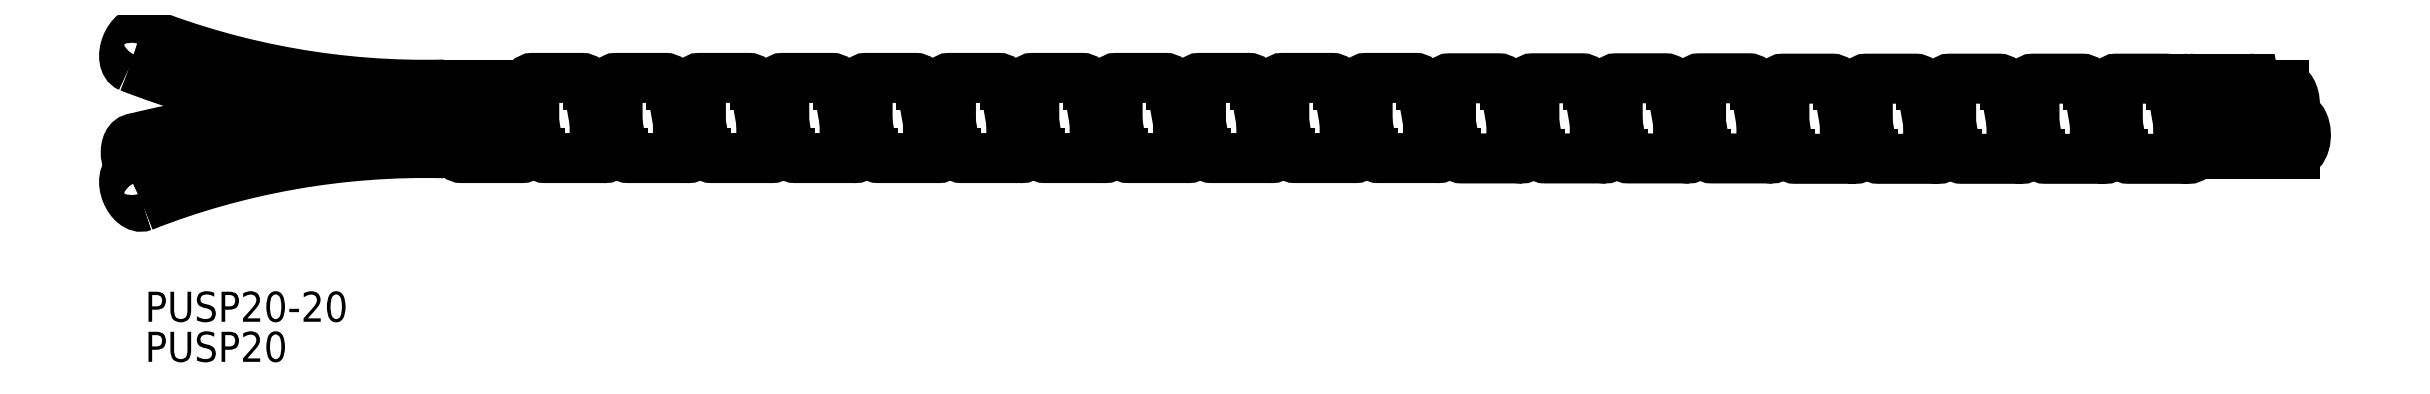
<metadata>
{"format":"dxf","ext":"dxf","renderer":"ezdxf+matplotlib","layout":"modelspace","background":"white","min_lineweight":24,"dpi":150}
</metadata>
<code>
0
SECTION
2
ENTITIES
0
TEXT
8
0
10
20.45
20
146.9
30
0
40
7.5
1
PUSP20
11
20.45
21
150.7
31
0
73
     2
0
TEXT
8
0
10
20.45
20
156.9
30
0
40
7.5
1
PUSP20-20
11
20.45
21
160.7
31
0
73
     2
0
POLYLINE
8
0
66
     1
10
0
20
0
30
-4.264
0
VERTEX
8
0
10
282.3
20
199
30
-4.264
42
-0.3845
0
VERTEX
8
0
10
281
20
197.8
30
-4.264
42
-0.364
0
VERTEX
8
0
10
279.6
20
198.9
30
-4.264
0
VERTEX
8
0
10
276.5
20
216.7
30
-4.264
42
0.364
0
VERTEX
8
0
10
275.2
20
217.8
30
-4.264
0
VERTEX
8
0
10
262.8
20
217.8
30
-4.264
42
0.4663
0
VERTEX
8
0
10
261.5
20
216.2
30
-4.264
0
VERTEX
8
0
10
264.6
20
198.9
30
-4.264
42
0.364
0
VERTEX
8
0
10
265.9
20
197.8
30
-4.264
0
VERTEX
8
0
10
281
20
197.8
30
-4.264
0
SEQEND
8
0
0
LINE
8
0
10
139.8
20
199
30
-3.446
11
134
21
199
31
-3.551
0
LINE
8
0
10
138.4
20
206.6
30
-3.335
11
132.7
21
206.6
31
-3.435
0
LINE
8
0
10
136.7
20
216.1
30
-4.264
11
131
21
216.1
31
-4.264
0
LINE
8
0
10
160.6
20
199
30
-3.065
11
154.8
21
199
31
-3.17
0
LINE
8
0
10
159.2
20
206.6
30
-2.971
11
153.5
21
206.6
31
-3.072
0
LINE
8
0
10
157.5
20
216.1
30
-4.264
11
151.8
21
216.1
31
-4.264
0
LINE
8
0
10
181.4
20
199
30
-2.684
11
175.6
21
199
31
-2.789
0
LINE
8
0
10
180
20
206.6
30
-2.607
11
174.3
21
206.6
31
-2.708
0
LINE
8
0
10
178.3
20
216.1
30
-4.264
11
172.6
21
216.1
31
-4.264
0
LINE
8
0
10
202.2
20
199
30
-2.304
11
196.4
21
199
31
-2.408
0
LINE
8
0
10
200.8
20
206.6
30
-2.243
11
195.1
21
206.6
31
-2.344
0
LINE
8
0
10
199.1
20
216.1
30
-4.264
11
193.4
21
216.1
31
-4.264
0
LINE
8
0
10
223
20
199
30
-1.923
11
217.2
21
199
31
-2.028
0
LINE
8
0
10
221.6
20
206.6
30
-1.879
11
215.9
21
206.6
31
-1.98
0
LINE
8
0
10
219.9
20
216.1
30
-4.264
11
214.2
21
216.1
31
-4.264
0
LINE
8
0
10
243.8
20
199
30
-1.542
11
238
21
199
31
-1.647
0
LINE
8
0
10
242.4
20
206.6
30
-1.515
11
236.7
21
206.6
31
-1.616
0
LINE
8
0
10
240.7
20
216.1
30
-4.264
11
235
21
216.1
31
-4.264
0
LINE
8
0
10
264.6
20
199
30
-1.161
11
258.8
21
199
31
-1.266
0
LINE
8
0
10
263.2
20
206.6
30
-1.151
11
257.5
21
206.6
31
-1.252
0
LINE
8
0
10
261.5
20
216.1
30
-4.264
11
255.8
21
216.1
31
-4.264
0
POLYLINE
8
0
66
     1
10
0
20
0
30
-4.264
0
VERTEX
8
0
10
261.5
20
199
30
-4.264
42
-0.3845
0
VERTEX
8
0
10
260.2
20
197.8
30
-4.264
42
-0.364
0
VERTEX
8
0
10
258.8
20
198.9
30
-4.264
0
VERTEX
8
0
10
255.7
20
216.7
30
-4.264
42
0.364
0
VERTEX
8
0
10
254.4
20
217.8
30
-4.264
0
VERTEX
8
0
10
242
20
217.8
30
-4.264
42
0.4663
0
VERTEX
8
0
10
240.7
20
216.2
30
-4.264
0
VERTEX
8
0
10
243.8
20
198.9
30
-4.264
42
0.364
0
VERTEX
8
0
10
245.1
20
197.8
30
-4.264
0
VERTEX
8
0
10
260.2
20
197.8
30
-4.264
0
SEQEND
8
0
0
POLYLINE
8
0
66
     1
10
0
20
0
30
-4.264
0
VERTEX
8
0
10
240.7
20
199
30
-4.264
42
-0.3845
0
VERTEX
8
0
10
239.4
20
197.8
30
-4.264
42
-0.364
0
VERTEX
8
0
10
238
20
198.9
30
-4.264
0
VERTEX
8
0
10
234.9
20
216.7
30
-4.264
42
0.364
0
VERTEX
8
0
10
233.6
20
217.8
30
-4.264
0
VERTEX
8
0
10
221.2
20
217.8
30
-4.264
42
0.4663
0
VERTEX
8
0
10
219.9
20
216.2
30
-4.264
0
VERTEX
8
0
10
223
20
198.9
30
-4.264
42
0.364
0
VERTEX
8
0
10
224.3
20
197.8
30
-4.264
0
VERTEX
8
0
10
239.4
20
197.8
30
-4.264
0
SEQEND
8
0
0
POLYLINE
8
0
66
     1
10
0
20
0
30
-4.264
0
VERTEX
8
0
10
219.9
20
199
30
-4.264
42
-0.3845
0
VERTEX
8
0
10
218.6
20
197.8
30
-4.264
42
-0.364
0
VERTEX
8
0
10
217.2
20
198.9
30
-4.264
0
VERTEX
8
0
10
214.1
20
216.7
30
-4.264
42
0.364
0
VERTEX
8
0
10
212.8
20
217.8
30
-4.264
0
VERTEX
8
0
10
200.4
20
217.8
30
-4.264
42
0.4663
0
VERTEX
8
0
10
199.1
20
216.2
30
-4.264
0
VERTEX
8
0
10
202.2
20
198.9
30
-4.264
42
0.364
0
VERTEX
8
0
10
203.5
20
197.8
30
-4.264
0
VERTEX
8
0
10
218.6
20
197.8
30
-4.264
0
SEQEND
8
0
0
POLYLINE
8
0
66
     1
10
0
20
0
30
-4.264
0
VERTEX
8
0
10
199.1
20
199
30
-4.264
42
-0.3845
0
VERTEX
8
0
10
197.8
20
197.8
30
-4.264
42
-0.364
0
VERTEX
8
0
10
196.4
20
198.9
30
-4.264
0
VERTEX
8
0
10
193.3
20
216.7
30
-4.264
42
0.364
0
VERTEX
8
0
10
192
20
217.8
30
-4.264
0
VERTEX
8
0
10
179.6
20
217.8
30
-4.264
42
0.4663
0
VERTEX
8
0
10
178.3
20
216.2
30
-4.264
0
VERTEX
8
0
10
181.4
20
198.9
30
-4.264
42
0.364
0
VERTEX
8
0
10
182.7
20
197.8
30
-4.264
0
VERTEX
8
0
10
197.8
20
197.8
30
-4.264
0
SEQEND
8
0
0
POLYLINE
8
0
66
     1
10
0
20
0
30
-4.264
0
VERTEX
8
0
10
178.3
20
199
30
-4.264
42
-0.3845
0
VERTEX
8
0
10
177
20
197.8
30
-4.264
42
-0.364
0
VERTEX
8
0
10
175.7
20
198.9
30
-4.264
0
VERTEX
8
0
10
172.5
20
216.7
30
-4.264
42
0.364
0
VERTEX
8
0
10
171.2
20
217.8
30
-4.264
0
VERTEX
8
0
10
158.8
20
217.8
30
-4.264
42
0.4663
0
VERTEX
8
0
10
157.5
20
216.2
30
-4.264
0
VERTEX
8
0
10
160.6
20
198.9
30
-4.264
42
0.364
0
VERTEX
8
0
10
161.9
20
197.8
30
-4.264
0
VERTEX
8
0
10
177
20
197.8
30
-4.264
0
SEQEND
8
0
0
POLYLINE
8
0
66
     1
10
0
20
0
30
-4.264
0
VERTEX
8
0
10
157.5
20
199
30
-4.264
42
-0.3845
0
VERTEX
8
0
10
156.2
20
197.8
30
-4.264
42
-0.364
0
VERTEX
8
0
10
154.9
20
198.9
30
-4.264
0
VERTEX
8
0
10
151.7
20
216.7
30
-4.264
42
0.364
0
VERTEX
8
0
10
150.4
20
217.8
30
-4.264
0
VERTEX
8
0
10
138
20
217.8
30
-4.264
42
0.4663
0
VERTEX
8
0
10
136.7
20
216.2
30
-4.264
0
VERTEX
8
0
10
139.8
20
198.9
30
-4.264
42
0.364
0
VERTEX
8
0
10
141.1
20
197.8
30
-4.264
0
VERTEX
8
0
10
156.2
20
197.8
30
-4.264
0
SEQEND
8
0
0
LINE
8
0
10
285.4
20
199
30
-3.446
11
279.6
21
199
31
-3.551
0
LINE
8
0
10
284
20
206.6
30
-3.335
11
278.3
21
206.6
31
-3.435
0
LINE
8
0
10
282.3
20
216.1
30
-4.264
11
276.6
21
216.1
31
-4.264
0
LINE
8
0
10
306.2
20
199
30
-3.065
11
300.4
21
199
31
-3.17
0
LINE
8
0
10
304.8
20
206.6
30
-2.971
11
299.1
21
206.6
31
-3.072
0
LINE
8
0
10
303.1
20
216.1
30
-4.264
11
297.4
21
216.1
31
-4.264
0
LINE
8
0
10
327
20
199
30
-2.684
11
321.2
21
199
31
-2.789
0
LINE
8
0
10
325.6
20
206.6
30
-2.607
11
319.9
21
206.6
31
-2.708
0
LINE
8
0
10
323.9
20
216.1
30
-4.264
11
318.2
21
216.1
31
-4.264
0
LINE
8
0
10
347.7
20
199
30
-2.304
11
342
21
199
31
-2.408
0
LINE
8
0
10
346.4
20
206.6
30
-2.243
11
340.7
21
206.6
31
-2.344
0
LINE
8
0
10
344.7
20
216.1
30
-4.264
11
339
21
216.1
31
-4.264
0
POLYLINE
8
0
66
     1
10
0
20
0
30
-4.264
0
VERTEX
8
0
10
344.7
20
199
30
-4.264
42
-0.3845
0
VERTEX
8
0
10
343.3
20
197.8
30
-4.264
42
-0.364
0
VERTEX
8
0
10
342
20
198.9
30
-4.264
0
VERTEX
8
0
10
338.9
20
216.7
30
-4.264
42
0.364
0
VERTEX
8
0
10
337.6
20
217.8
30
-4.264
0
VERTEX
8
0
10
325.2
20
217.8
30
-4.264
42
0.4663
0
VERTEX
8
0
10
323.9
20
216.2
30
-4.264
0
VERTEX
8
0
10
327
20
198.9
30
-4.264
42
0.364
0
VERTEX
8
0
10
328.3
20
197.8
30
-4.264
0
VERTEX
8
0
10
343.3
20
197.8
30
-4.264
0
SEQEND
8
0
0
POLYLINE
8
0
66
     1
10
0
20
0
30
-4.264
0
VERTEX
8
0
10
323.9
20
199
30
-4.264
42
-0.3845
0
VERTEX
8
0
10
322.5
20
197.8
30
-4.264
42
-0.364
0
VERTEX
8
0
10
321.2
20
198.9
30
-4.264
0
VERTEX
8
0
10
318.1
20
216.7
30
-4.264
42
0.364
0
VERTEX
8
0
10
316.8
20
217.8
30
-4.264
0
VERTEX
8
0
10
304.4
20
217.8
30
-4.264
42
0.4663
0
VERTEX
8
0
10
303.1
20
216.2
30
-4.264
0
VERTEX
8
0
10
306.2
20
198.9
30
-4.264
42
0.364
0
VERTEX
8
0
10
307.5
20
197.8
30
-4.264
0
VERTEX
8
0
10
322.5
20
197.8
30
-4.264
0
SEQEND
8
0
0
POLYLINE
8
0
66
     1
10
0
20
0
30
-4.264
0
VERTEX
8
0
10
303.1
20
199
30
-4.264
42
-0.3845
0
VERTEX
8
0
10
301.8
20
197.8
30
-4.264
42
-0.364
0
VERTEX
8
0
10
300.4
20
198.9
30
-4.264
0
VERTEX
8
0
10
297.3
20
216.7
30
-4.264
42
0.364
0
VERTEX
8
0
10
296
20
217.8
30
-4.264
0
VERTEX
8
0
10
283.6
20
217.8
30
-4.264
42
0.4663
0
VERTEX
8
0
10
282.3
20
216.2
30
-4.264
0
VERTEX
8
0
10
285.4
20
198.9
30
-4.264
42
0.364
0
VERTEX
8
0
10
286.7
20
197.8
30
-4.264
0
VERTEX
8
0
10
301.8
20
197.8
30
-4.264
0
SEQEND
8
0
0
POLYLINE
8
0
66
     1
10
0
20
0
30
-4.264
0
VERTEX
8
0
10
427.9
20
198.9
30
-4.264
42
-0.3845
0
VERTEX
8
0
10
426.6
20
197.7
30
-4.264
42
-0.364
0
VERTEX
8
0
10
425.2
20
198.8
30
-4.264
0
VERTEX
8
0
10
422.1
20
216.6
30
-4.264
42
0.364
0
VERTEX
8
0
10
420.8
20
217.7
30
-4.264
0
VERTEX
8
0
10
408.4
20
217.7
30
-4.264
42
0.4663
0
VERTEX
8
0
10
407.1
20
216.1
30
-4.264
0
VERTEX
8
0
10
410.2
20
198.8
30
-4.264
42
0.364
0
VERTEX
8
0
10
411.5
20
197.7
30
-4.264
0
VERTEX
8
0
10
426.6
20
197.7
30
-4.264
0
SEQEND
8
0
0
LINE
8
0
10
368.6
20
198.9
30
-1.923
11
362.8
21
198.9
31
-2.028
0
LINE
8
0
10
367.2
20
206.5
30
-1.879
11
361.5
21
206.5
31
-1.98
0
LINE
8
0
10
365.5
20
216
30
-4.264
11
359.8
21
216
31
-4.264
0
LINE
8
0
10
389.4
20
198.9
30
-1.542
11
383.6
21
198.9
31
-1.647
0
LINE
8
0
10
388
20
206.5
30
-1.515
11
382.3
21
206.5
31
-1.616
0
LINE
8
0
10
386.3
20
216
30
-4.264
11
380.6
21
216
31
-4.264
0
LINE
8
0
10
410.2
20
198.9
30
-1.161
11
404.4
21
198.9
31
-1.266
0
LINE
8
0
10
408.8
20
206.5
30
-1.151
11
403.1
21
206.5
31
-1.252
0
LINE
8
0
10
407.1
20
216
30
-4.264
11
401.4
21
216
31
-4.264
0
POLYLINE
8
0
66
     1
10
0
20
0
30
-4.264
0
VERTEX
8
0
10
407.1
20
198.9
30
-4.264
42
-0.3845
0
VERTEX
8
0
10
405.8
20
197.7
30
-4.264
42
-0.364
0
VERTEX
8
0
10
404.4
20
198.8
30
-4.264
0
VERTEX
8
0
10
401.3
20
216.6
30
-4.264
42
0.364
0
VERTEX
8
0
10
400
20
217.7
30
-4.264
0
VERTEX
8
0
10
387.6
20
217.7
30
-4.264
42
0.4663
0
VERTEX
8
0
10
386.3
20
216.1
30
-4.264
0
VERTEX
8
0
10
389.4
20
198.8
30
-4.264
42
0.364
0
VERTEX
8
0
10
390.7
20
197.7
30
-4.264
0
VERTEX
8
0
10
405.8
20
197.7
30
-4.264
0
SEQEND
8
0
0
POLYLINE
8
0
66
     1
10
0
20
0
30
-4.264
0
VERTEX
8
0
10
386.3
20
198.9
30
-4.264
42
-0.3845
0
VERTEX
8
0
10
385
20
197.7
30
-4.264
42
-0.364
0
VERTEX
8
0
10
383.6
20
198.8
30
-4.264
0
VERTEX
8
0
10
380.5
20
216.6
30
-4.264
42
0.364
0
VERTEX
8
0
10
379.2
20
217.7
30
-4.264
0
VERTEX
8
0
10
366.8
20
217.7
30
-4.264
42
0.4663
0
VERTEX
8
0
10
365.5
20
216.1
30
-4.264
0
VERTEX
8
0
10
368.6
20
198.8
30
-4.264
42
0.364
0
VERTEX
8
0
10
369.9
20
197.7
30
-4.264
0
VERTEX
8
0
10
385
20
197.7
30
-4.264
0
SEQEND
8
0
0
POLYLINE
8
0
66
     1
10
0
20
0
30
-4.264
0
VERTEX
8
0
10
365.5
20
198.9
30
-4.264
42
-0.3845
0
VERTEX
8
0
10
364.2
20
197.7
30
-4.264
42
-0.364
0
VERTEX
8
0
10
362.8
20
198.8
30
-4.264
0
VERTEX
8
0
10
359.7
20
216.6
30
-4.264
42
0.364
0
VERTEX
8
0
10
358.4
20
217.7
30
-4.264
0
VERTEX
8
0
10
346
20
217.7
30
-4.264
42
0.4663
0
VERTEX
8
0
10
344.7
20
216.1
30
-4.264
0
VERTEX
8
0
10
347.8
20
198.8
30
-4.264
42
0.364
0
VERTEX
8
0
10
349.1
20
197.7
30
-4.264
0
VERTEX
8
0
10
364.2
20
197.7
30
-4.264
0
SEQEND
8
0
0
CIRCLE
8
0
10
-216.1
20
-41.35
30
50.43
40
4.762
210
-0.7601
220
0.2982
230
0.5774
0
LINE
8
0
10
554.3
20
215.9
30
-4.264
11
547
21
215.9
31
-4.264
0
ARC
8
0
10
90.36
20
408.4
30
-4.645
40
192.4
50
248.6
51
271.4
0
LINE
8
0
10
554.3
20
206.4
30
-0.4262
11
544.1
21
206.4
31
-0.6038
0
ARC
8
0
10
90.36
20
408.4
30
-4.645
40
201.9
50
248.6
51
268.6
0
LINE
8
0
10
557
20
198.8
30
-0.3758
11
529.2
21
198.8
31
-0.8847
0
ARC
8
0
10
-211.2
20
316.5
30
-455
40
4.762
210
-0.8165
220
0
230
0.5774
50
1.092e-12
51
180
0
ARC
8
0
10
-203.5
20
321.3
30
-455
40
4.762
210
-0.8165
220
0
230
0.5774
50
1.092e-12
51
192.6
0
ARC
8
0
10
90.36
20
6.654
30
-4.645
40
201.9
50
95.75
51
111.4
0
ARC
8
0
10
90.36
20
6.654
30
-4.645
40
192.4
50
88.58
51
111.4
0
CIRCLE
8
0
10
-170.3
20
46.18
30
-73.35
40
4.762
210
-0.7601
220
-0.2982
230
0.5774
0
ARC
8
0
10
-187.6
20
34.26
30
-56.49
40
4.762
210
-0.7923
220
-0.1974
230
0.5774
50
62.41
51
305.3
0
ARC
8
0
10
70.18
20
-6.056
30
-4.645
40
215.2
50
92.86
51
104.2
0
POLYLINE
8
0
66
     1
10
0
20
0
30
-4.645
0
VERTEX
8
0
10
115.9
20
199
30
-4.645
42
-0.3845
0
VERTEX
8
0
10
114.6
20
197.8
30
-4.645
42
-0.364
0
VERTEX
8
0
10
113.3
20
198.9
30
-4.645
0
VERTEX
8
0
10
111
20
211.6
30
-4.645
0
SEQEND
8
0
0
POLYLINE
8
0
66
     1
10
0
20
0
30
-4.645
0
VERTEX
8
0
10
136.7
20
199
30
-4.645
42
-0.3845
0
VERTEX
8
0
10
135.4
20
197.8
30
-4.645
42
-0.364
0
VERTEX
8
0
10
134.1
20
198.9
30
-4.645
0
VERTEX
8
0
10
130.9
20
216.7
30
-4.645
42
0.364
0
VERTEX
8
0
10
129.6
20
217.8
30
-4.645
0
VERTEX
8
0
10
117.2
20
217.8
30
-4.645
42
0.4663
0
VERTEX
8
0
10
115.9
20
216.2
30
-4.645
0
VERTEX
8
0
10
119
20
198.9
30
-4.645
42
0.364
0
VERTEX
8
0
10
120.3
20
197.8
30
-4.645
0
VERTEX
8
0
10
135.4
20
197.8
30
-4.645
0
SEQEND
8
0
0
POLYLINE
8
0
66
     1
10
0
20
0
30
-4.264
0
VERTEX
8
0
10
448.7
20
198.8
30
-4.264
42
-0.3845
0
VERTEX
8
0
10
447.4
20
197.6
30
-4.264
42
-0.364
0
VERTEX
8
0
10
446.1
20
198.7
30
-4.264
0
VERTEX
8
0
10
442.9
20
216.5
30
-4.264
42
0.364
0
VERTEX
8
0
10
441.6
20
217.6
30
-4.264
0
VERTEX
8
0
10
429.2
20
217.6
30
-4.264
42
0.4663
0
VERTEX
8
0
10
427.9
20
216
30
-4.264
0
VERTEX
8
0
10
431
20
198.7
30
-4.264
42
0.364
0
VERTEX
8
0
10
432.3
20
197.6
30
-4.264
0
VERTEX
8
0
10
447.4
20
197.6
30
-4.264
0
SEQEND
8
0
0
POLYLINE
8
0
66
     1
10
0
20
0
30
-4.264
0
VERTEX
8
0
10
469.5
20
198.8
30
-4.264
42
-0.3845
0
VERTEX
8
0
10
468.2
20
197.6
30
-4.264
42
-0.364
0
VERTEX
8
0
10
466.9
20
198.7
30
-4.264
0
VERTEX
8
0
10
463.7
20
216.5
30
-4.264
42
0.364
0
VERTEX
8
0
10
462.4
20
217.6
30
-4.264
0
VERTEX
8
0
10
450
20
217.6
30
-4.264
42
0.4663
0
VERTEX
8
0
10
448.7
20
216
30
-4.264
0
VERTEX
8
0
10
451.8
20
198.7
30
-4.264
42
0.364
0
VERTEX
8
0
10
453.1
20
197.6
30
-4.264
0
VERTEX
8
0
10
468.2
20
197.6
30
-4.264
0
SEQEND
8
0
0
POLYLINE
8
0
66
     1
10
0
20
0
30
-4.264
0
VERTEX
8
0
10
490.3
20
198.8
30
-4.264
42
-0.3845
0
VERTEX
8
0
10
489
20
197.6
30
-4.264
42
-0.364
0
VERTEX
8
0
10
487.7
20
198.7
30
-4.264
0
VERTEX
8
0
10
484.5
20
216.5
30
-4.264
42
0.364
0
VERTEX
8
0
10
483.2
20
217.6
30
-4.264
0
VERTEX
8
0
10
470.8
20
217.6
30
-4.264
42
0.4663
0
VERTEX
8
0
10
469.5
20
216
30
-4.264
0
VERTEX
8
0
10
472.6
20
198.7
30
-4.264
42
0.364
0
VERTEX
8
0
10
473.9
20
197.6
30
-4.264
0
VERTEX
8
0
10
489
20
197.6
30
-4.264
0
SEQEND
8
0
0
POLYLINE
8
0
66
     1
10
0
20
0
30
-4.264
0
VERTEX
8
0
10
511.1
20
198.8
30
-4.264
42
-0.3845
0
VERTEX
8
0
10
509.8
20
197.6
30
-4.264
42
-0.364
0
VERTEX
8
0
10
508.5
20
198.7
30
-4.264
0
VERTEX
8
0
10
505.3
20
216.5
30
-4.264
42
0.364
0
VERTEX
8
0
10
504
20
217.6
30
-4.264
0
VERTEX
8
0
10
491.6
20
217.6
30
-4.264
42
0.4663
0
VERTEX
8
0
10
490.3
20
216
30
-4.264
0
VERTEX
8
0
10
493.4
20
198.7
30
-4.264
42
0.364
0
VERTEX
8
0
10
494.7
20
197.6
30
-4.264
0
VERTEX
8
0
10
509.8
20
197.6
30
-4.264
0
SEQEND
8
0
0
POLYLINE
8
0
66
     1
10
0
20
0
30
-4.264
0
VERTEX
8
0
10
531.9
20
198.8
30
-4.264
42
-0.3845
0
VERTEX
8
0
10
530.6
20
197.6
30
-4.264
42
-0.364
0
VERTEX
8
0
10
529.3
20
198.7
30
-4.264
0
VERTEX
8
0
10
526.1
20
216.5
30
-4.264
42
0.364
0
VERTEX
8
0
10
524.8
20
217.6
30
-4.264
0
VERTEX
8
0
10
512.4
20
217.6
30
-4.264
42
0.4663
0
VERTEX
8
0
10
511.1
20
216
30
-4.264
0
VERTEX
8
0
10
514.2
20
198.7
30
-4.264
42
0.364
0
VERTEX
8
0
10
515.5
20
197.6
30
-4.264
0
VERTEX
8
0
10
530.6
20
197.6
30
-4.264
0
SEQEND
8
0
0
LINE
8
0
10
511.1
20
215.9
30
-4.264
11
505.4
21
215.9
31
-4.264
0
LINE
8
0
10
512.8
20
206.4
30
-1.151
11
507.1
21
206.4
31
-1.252
0
LINE
8
0
10
514.2
20
198.8
30
-1.161
11
508.4
21
198.8
31
-1.266
0
LINE
8
0
10
490.3
20
215.9
30
-4.264
11
484.6
21
215.9
31
-4.264
0
LINE
8
0
10
492
20
206.4
30
-1.515
11
486.3
21
206.4
31
-1.616
0
LINE
8
0
10
493.4
20
198.8
30
-1.542
11
487.6
21
198.8
31
-1.647
0
LINE
8
0
10
469.5
20
215.9
30
-4.264
11
463.8
21
215.9
31
-4.264
0
LINE
8
0
10
471.2
20
206.4
30
-1.879
11
465.5
21
206.4
31
-1.98
0
LINE
8
0
10
472.6
20
198.8
30
-1.923
11
466.8
21
198.8
31
-2.028
0
LINE
8
0
10
448.7
20
215.9
30
-4.264
11
443
21
215.9
31
-4.264
0
LINE
8
0
10
450.4
20
206.4
30
-2.243
11
444.7
21
206.4
31
-2.344
0
LINE
8
0
10
451.8
20
198.8
30
-2.304
11
446
21
198.8
31
-2.408
0
LINE
8
0
10
427.9
20
216
30
-4.264
11
422.2
21
216
31
-4.264
0
LINE
8
0
10
429.6
20
206.5
30
-3.335
11
423.9
21
206.5
31
-3.435
0
LINE
8
0
10
431
20
198.9
30
-3.446
11
425.2
21
198.9
31
-3.551
0
LINE
8
0
10
115.9
20
216.1
30
-4.645
11
95.15
21
216.1
31
-4.645
0
LINE
8
0
10
117.6
20
206.6
30
-4.08
11
111.9
21
206.6
31
-4.18
0
LINE
8
0
10
119
20
199
30
-4.208
11
113.2
21
199
31
-4.313
0
LINE
8
0
10
95.15
20
216.1
30
-4.645
11
95.13
21
216.1
31
-4.645
0
LINE
8
0
10
96.83
20
206.6
30
-4.444
11
85.36
21
206.6
31
-4.645
0
LINE
8
0
10
98.17
20
199
30
-4.589
11
95.13
21
199
31
-4.645
0
LINE
8
0
10
534.1
20
203.7
30
-4.264
11
548.5
21
207.6
31
-4.264
0
LINE
8
0
10
548.5
20
207.6
30
-4.264
11
546.9
21
216.5
31
-4.264
0
ARC
8
0
10
545.6
20
216.2
30
-4.264
40
1.333
50
10
51
90
0
LINE
8
0
10
545.6
20
217.6
30
-4.264
11
530.5
21
217.6
31
-4.264
0
ARC
8
0
10
530.5
20
216.2
30
-4.264
40
1.333
50
90
51
190
0
LINE
8
0
10
531.8
20
216.5
30
-4.264
11
534.1
21
203.7
31
-4.264
0
ARC
8
0
10
530.5
20
216.2
30
-4.264
40
1.333
50
10
51
90
0
LINE
8
0
10
531.9
20
215.9
30
-4.264
11
526.2
21
215.9
31
-4.264
0
LINE
8
0
10
533.6
20
206.4
30
-0.7875
11
527.9
21
206.4
31
-0.8878
0
LINE
8
0
10
111
20
211.6
30
-4.645
11
96.62
21
207.8
31
-4.645
0
POLYLINE
8
0
66
     1
10
0
20
0
30
-4.645
0
VERTEX
8
0
10
96.62
20
207.8
30
-4.645
0
VERTEX
8
0
10
98.19
20
198.9
30
-4.645
42
0.364
0
VERTEX
8
0
10
99.5
20
197.8
30
-4.645
0
VERTEX
8
0
10
114.6
20
197.8
30
-4.645
0
SEQEND
8
0
0
CIRCLE
8
0
10
-216.1
20
-41.35
30
50.43
40
3.429
210
-0.7601
220
0.2982
230
0.5774
0
ARC
8
0
10
-187.6
20
34.26
30
-56.49
40
3.429
210
-0.7923
220
-0.1974
230
0.5774
50
47.65
51
320
0
CIRCLE
8
0
10
-170.3
20
46.18
30
-73.35
40
3.429
210
-0.7601
220
-0.2982
230
0.5774
0
ENDSEC
0
EOF

</code>
